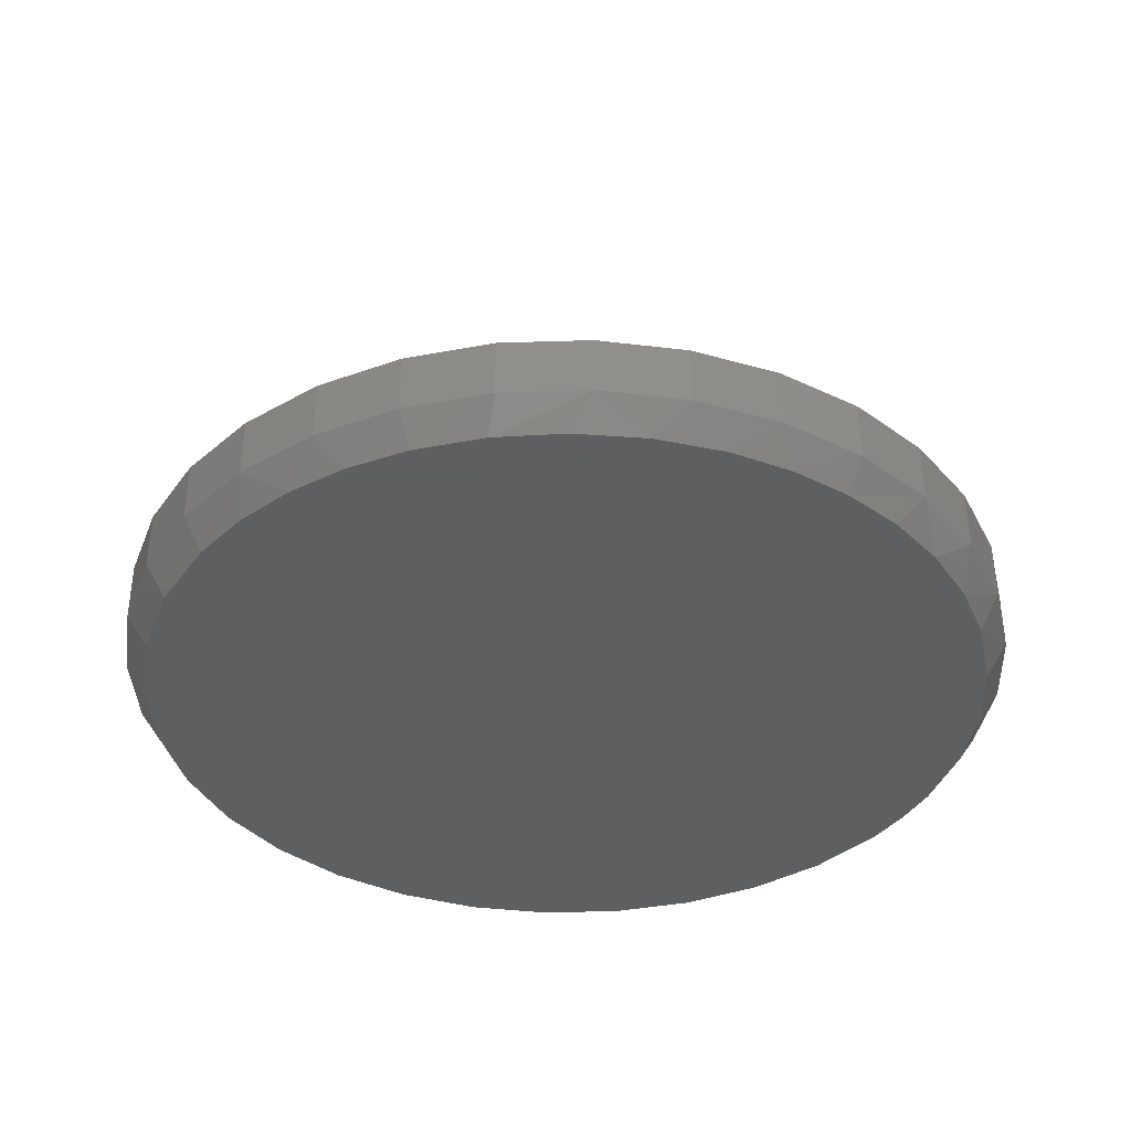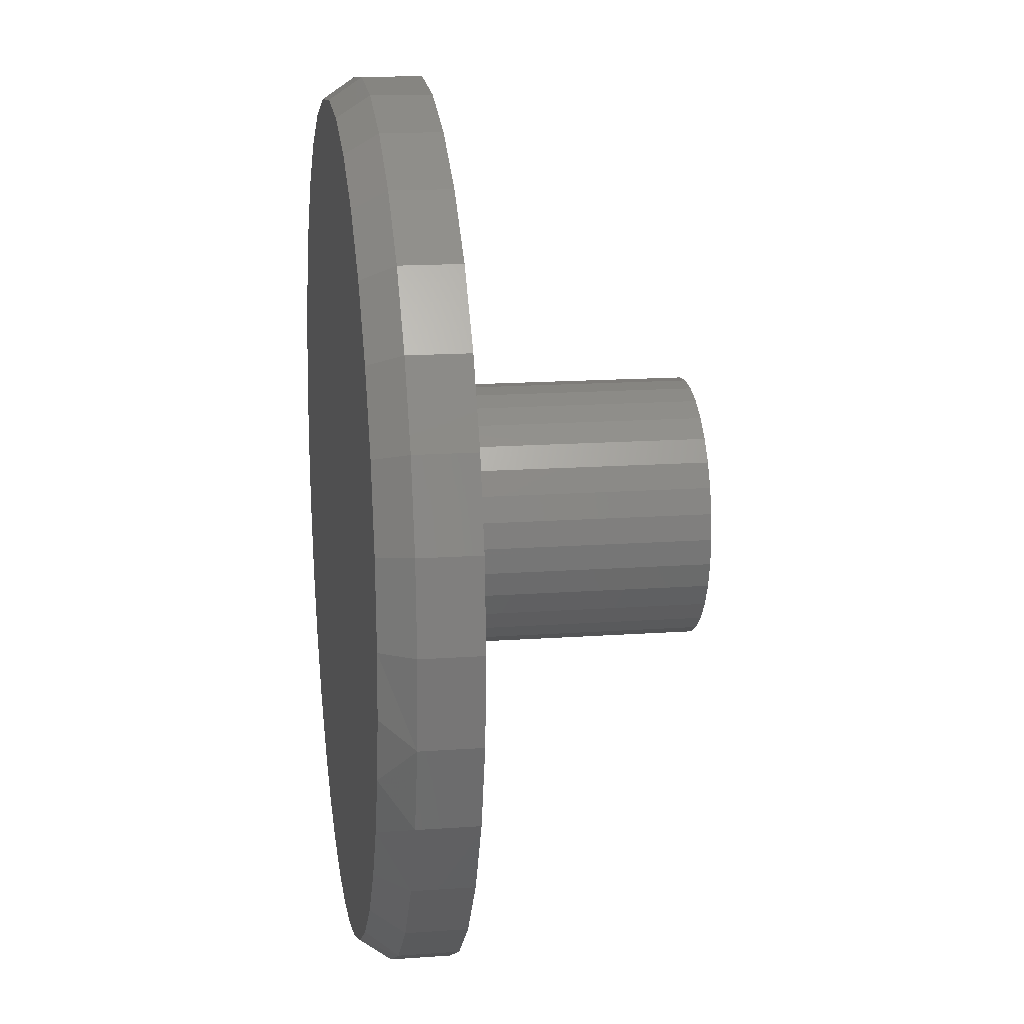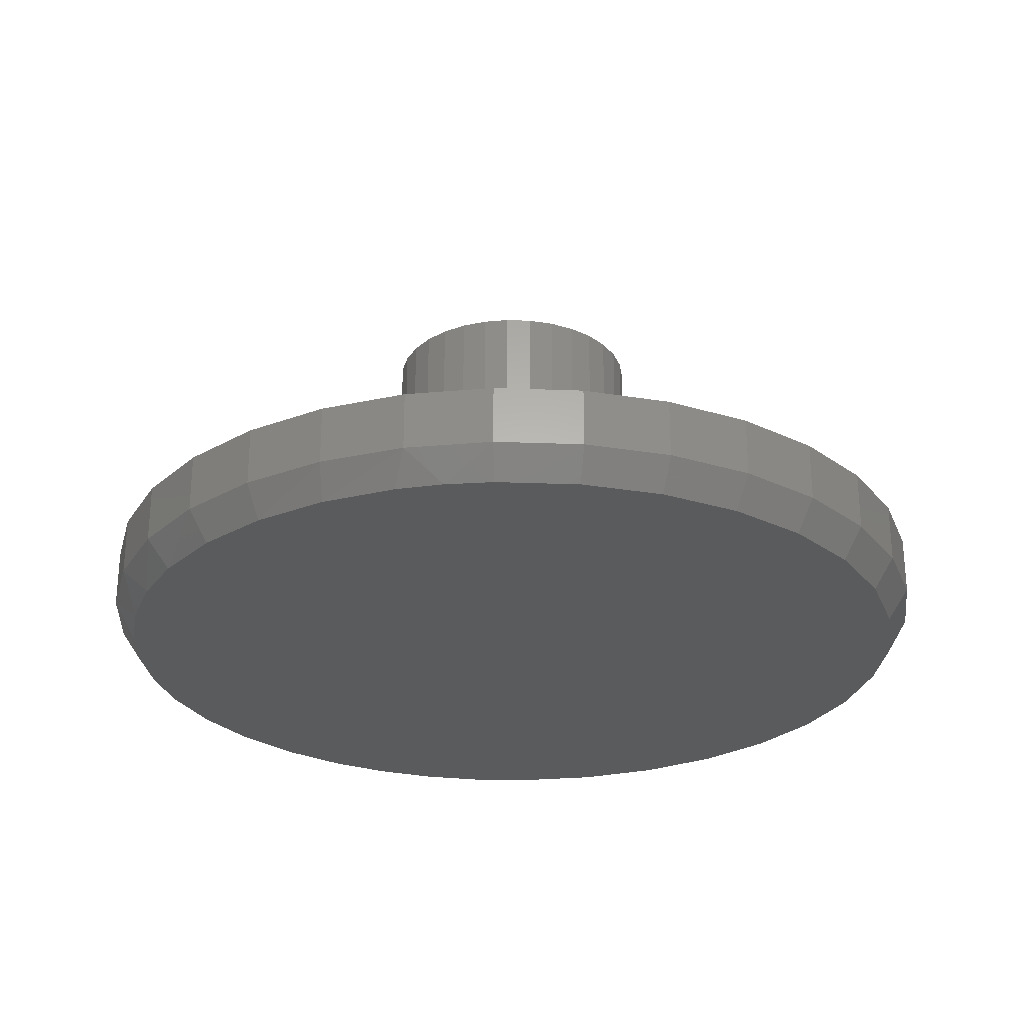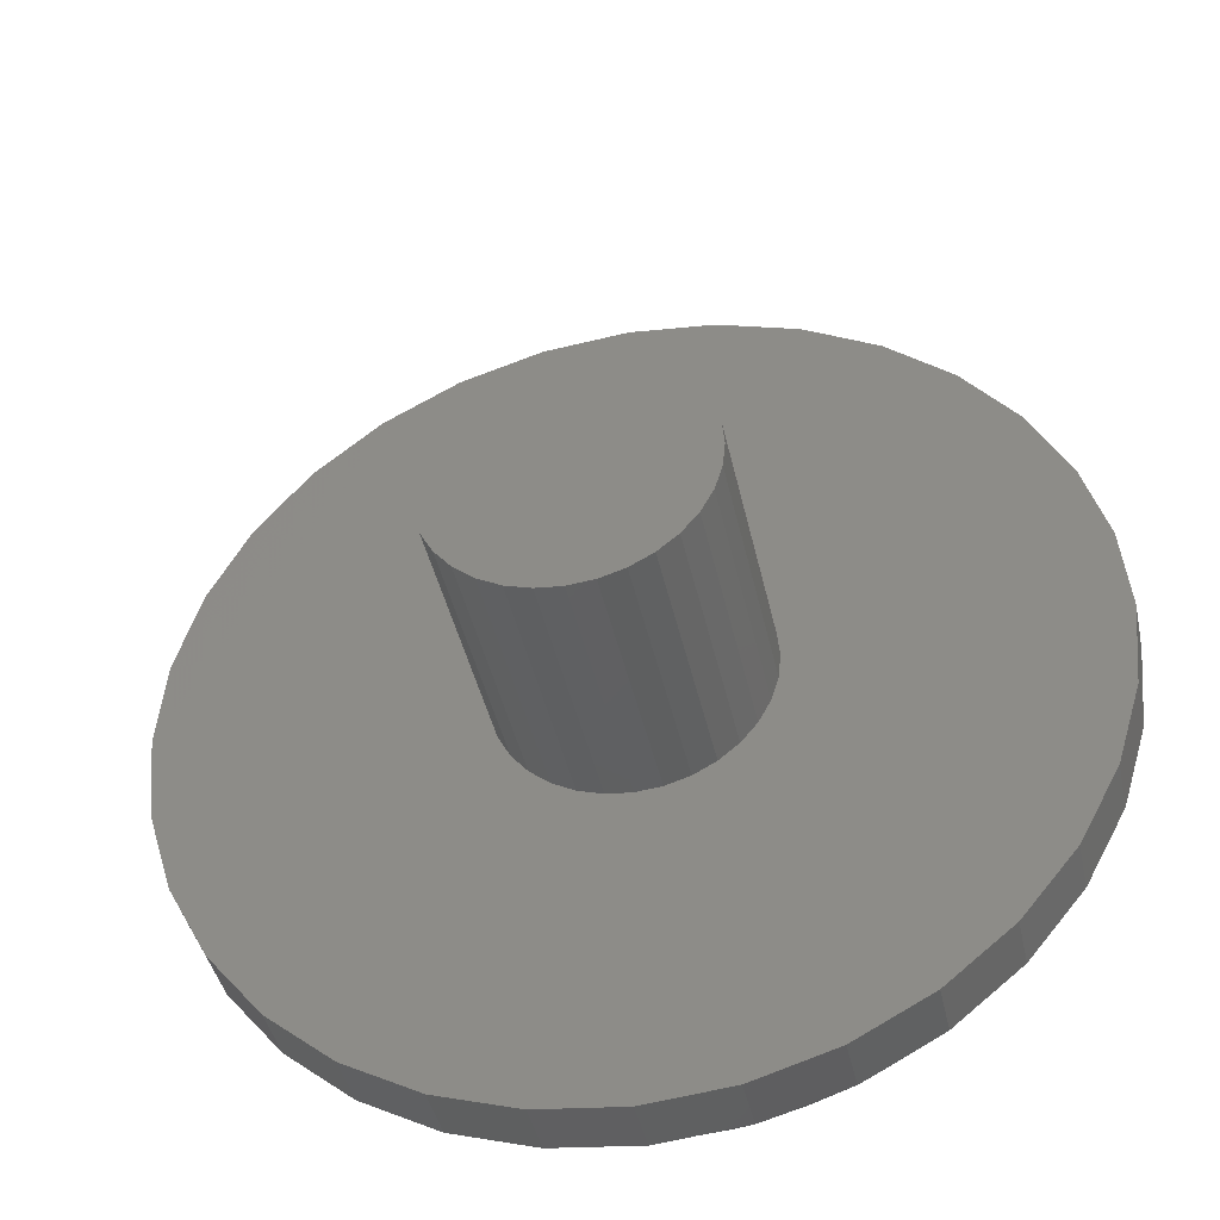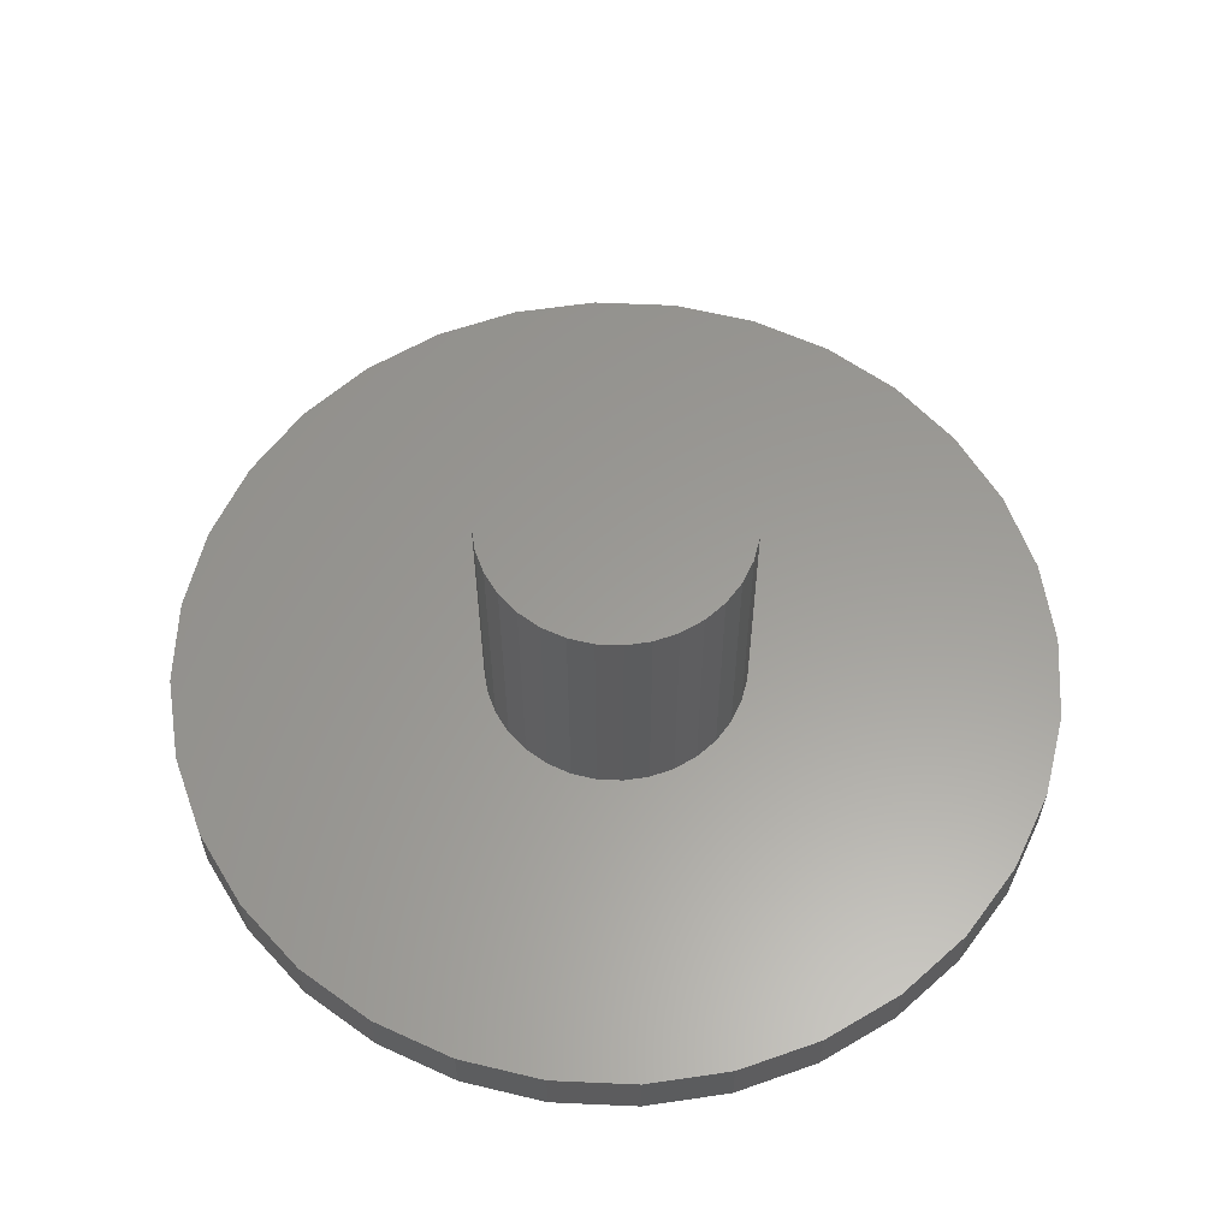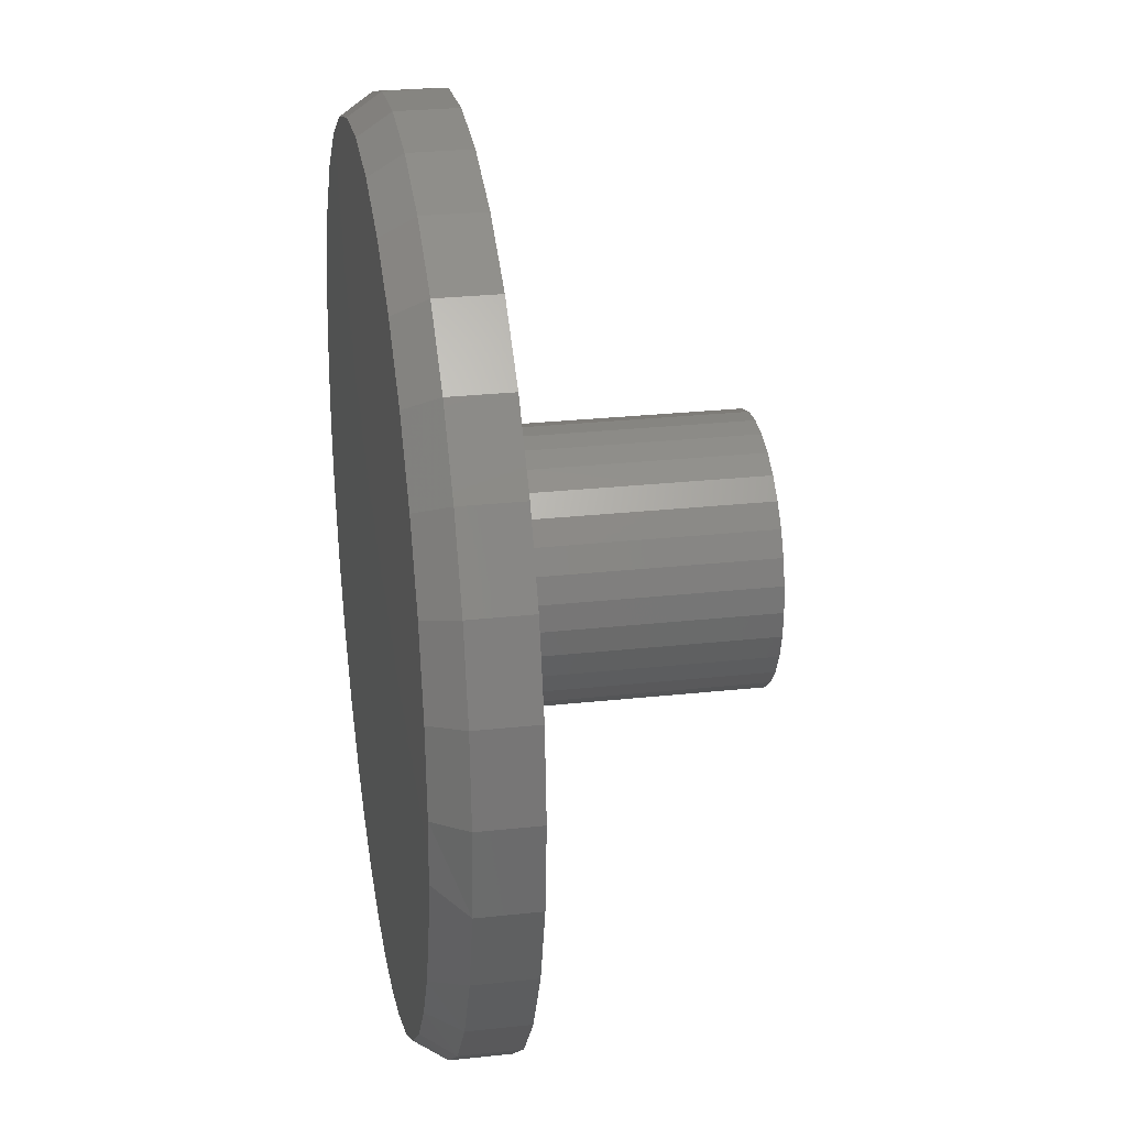
<metadata>
{"format":"stl","ext":"stl","renderer":"f3d","projection":"perspective","resolution":1024,"background":"white","views":[{"elev":-37.5,"azim":-37.0,"up":"+Z"},{"elev":15.7,"azim":-98.5,"up":"+Y"},{"elev":-26.6,"azim":92.3,"up":"+Z"},{"elev":-41.8,"azim":12.1,"up":"+Y"},{"elev":60.0,"azim":87.0,"up":"+Z"},{"elev":27.0,"azim":-99.6,"up":"+Y"}]}
</metadata>
<code>
# stl→obj: 164 verts, 324 faces
v 0.007895 0.6161 0
v 0.1281 0.6043 0
v -0.1123 0.6043 0
v 0.007895 -0.6161 0
v -0.08303 -0.6094 0
v 0.1014 -0.609 0
v -0.172 -0.5893 0
v 0.1928 -0.5877 0
v -0.2691 -0.5503 0
v 0.2798 -0.5529 0
v -0.3582 -0.4955 0
v 0.3606 -0.5052 0
v -0.4368 -0.4265 0
v 0.4466 -0.4326 0
v -0.5025 -0.3451 0
v 0.5179 -0.3457 0
v -0.548 -0.2657 0
v 0.5723 -0.2472 0
v -0.5812 -0.1805 0
v 0.6078 -0.1404 0
v -0.6014 -0.09123 0
v 0.6199 -0.07068 0
v -0.6082 1.699e-07 0
v 0.624 -8.327e-17 0
v -0.5964 0.1202 0
v 0.6122 0.1202 0
v -0.5613 0.2358 0
v 0.5771 0.2358 0
v -0.5044 0.3423 0
v 0.5202 0.3423 0
v -0.4278 0.4357 0
v 0.4436 0.4357 0
v -0.3344 0.5123 0
v 0.3502 0.5123 0
v -0.2279 0.5692 0
v 0.2437 0.5692 0
v -0.1815 2.355e-17 0.1328
v -0.1815 2.355e-17 0.5234
v -0.1778 0.03751 0.1328
v -0.1778 0.03751 0.5234
v -0.1669 0.07358 0.1328
v -0.1669 0.07358 0.5234
v -0.1491 0.1068 0.1328
v -0.1491 0.1068 0.5234
v -0.1252 0.136 0.1328
v -0.1252 0.136 0.5234
v -0.09605 0.1599 0.1328
v -0.09605 0.1599 0.5234
v -0.06281 0.1776 0.1328
v -0.06281 0.1776 0.5234
v -0.02674 0.1886 0.1328
v -0.02674 0.1886 0.5234
v 0.01077 0.1923 0.1328
v 0.01077 0.1923 0.5234
v 0.04828 0.1886 0.1328
v 0.04828 0.1886 0.5234
v 0.08435 0.1776 0.1328
v 0.08435 0.1776 0.5234
v 0.1176 0.1599 0.1328
v 0.1176 0.1599 0.5234
v 0.1467 0.136 0.1328
v 0.1467 0.136 0.5234
v 0.1706 0.1068 0.1328
v 0.1706 0.1068 0.5234
v 0.1884 0.07358 0.1328
v 0.1884 0.07358 0.5234
v 0.1993 0.03751 0.1328
v 0.1993 0.03751 0.5234
v 0.203 0 0.1328
v 0.203 0 0.5234
v 0.1993 -0.03751 0.1328
v 0.1993 -0.03751 0.5234
v 0.1884 -0.07358 0.1328
v 0.1884 -0.07358 0.5234
v 0.1706 -0.1068 0.1328
v 0.1706 -0.1068 0.5234
v 0.1467 -0.136 0.1328
v 0.1467 -0.136 0.5234
v 0.1176 -0.1599 0.1328
v 0.1176 -0.1599 0.5234
v 0.08435 -0.1776 0.1328
v 0.08435 -0.1776 0.5234
v 0.04828 -0.1886 0.1328
v 0.04828 -0.1886 0.5234
v 0.01077 -0.1923 0.1328
v 0.01077 -0.1923 0.5234
v -0.02674 -0.1886 0.1328
v -0.02674 -0.1886 0.5234
v -0.06281 -0.1776 0.1328
v -0.06281 -0.1776 0.5234
v -0.09605 -0.1599 0.1328
v -0.09605 -0.1599 0.5234
v -0.1252 -0.136 0.1328
v -0.1252 -0.136 0.5234
v -0.1491 -0.1068 0.1328
v -0.1491 -0.1068 0.5234
v -0.1669 -0.07358 0.1328
v -0.1669 -0.07358 0.5234
v -0.1778 -0.03751 0.1328
v -0.1778 -0.03751 0.5234
v -0.627 0.1263 0.1328
v 0.6428 0.1263 0.1328
v 0.6428 -0.1263 0.1328
v -0.6395 7.928e-17 0.1328
v -0.5902 -0.2477 0.1328
v 0.007895 -0.6474 0.1328
v 0.1342 -0.6349 0.1328
v 0.2556 -0.5981 0.1328
v 0.3676 -0.5383 0.1328
v 0.4657 -0.4578 0.1328
v 0.5462 -0.3597 0.1328
v 0.606 -0.2477 0.1328
v 0.606 0.2477 0.1328
v 0.5462 0.3597 0.1328
v 0.4657 0.4578 0.1328
v 0.3676 0.5383 0.1328
v 0.2556 0.5981 0.1328
v 0.1342 0.6349 0.1328
v 0.007895 0.6474 0.1328
v -0.1184 0.6349 0.1328
v -0.2398 0.5981 0.1328
v -0.3518 0.5383 0.1328
v -0.4499 0.4578 0.1328
v -0.5304 0.3597 0.1328
v -0.5902 0.2477 0.1328
v -0.627 -0.1263 0.1328
v -0.5304 -0.3597 0.1328
v -0.4499 -0.4578 0.1328
v -0.3518 -0.5383 0.1328
v -0.2398 -0.5981 0.1328
v -0.1184 -0.6349 0.1328
v 0.6553 0 0.1328
v 0.6553 -1.586e-16 0.04688
v 0.6428 -0.1263 0.04688
v 0.606 -0.2477 0.04688
v 0.5462 -0.3597 0.04688
v 0.4657 -0.4578 0.04688
v 0.3676 -0.5383 0.04688
v 0.2556 -0.5981 0.04688
v 0.1342 -0.6349 0.04688
v 0.007895 -0.6474 0.04688
v -0.1184 -0.6349 0.04688
v -0.2398 -0.5981 0.04688
v -0.3518 -0.5383 0.04688
v -0.4499 -0.4578 0.04688
v -0.5304 -0.3597 0.04688
v -0.5902 -0.2477 0.04688
v -0.627 -0.1263 0.04688
v -0.6395 7.928e-17 0.04688
v -0.627 0.1263 0.04688
v -0.5902 0.2477 0.04688
v -0.5304 0.3597 0.04688
v -0.4499 0.4578 0.04688
v -0.3518 0.5383 0.04688
v -0.2398 0.5981 0.04688
v -0.1184 0.6349 0.04688
v 0.007895 0.6474 0.04688
v 0.1342 0.6349 0.04688
v 0.2556 0.5981 0.04688
v 0.3676 0.5383 0.04688
v 0.4657 0.4578 0.04688
v 0.5462 0.3597 0.04688
v 0.606 0.2477 0.04688
v 0.6428 0.1263 0.04688
f 1 2 3
f 4 5 6
f 6 5 7
f 6 7 8
f 8 7 9
f 8 9 10
f 10 9 11
f 10 11 12
f 12 11 13
f 12 13 14
f 14 13 15
f 14 15 16
f 16 15 17
f 16 17 18
f 18 17 19
f 18 19 20
f 20 19 21
f 20 21 22
f 22 21 23
f 22 23 24
f 24 23 25
f 24 25 26
f 26 25 27
f 26 27 28
f 28 27 29
f 28 29 30
f 30 29 31
f 30 31 32
f 32 31 33
f 32 33 34
f 34 33 35
f 34 35 36
f 36 35 3
f 36 3 2
f 37 38 39
f 39 38 40
f 39 40 41
f 41 40 42
f 41 42 43
f 43 42 44
f 43 44 45
f 45 44 46
f 45 46 47
f 47 46 48
f 47 48 49
f 49 48 50
f 49 50 51
f 51 50 52
f 51 52 53
f 53 52 54
f 53 54 55
f 55 54 56
f 55 56 57
f 57 56 58
f 57 58 59
f 59 58 60
f 59 60 61
f 61 60 62
f 61 62 63
f 63 62 64
f 63 64 65
f 65 64 66
f 65 66 67
f 67 66 68
f 67 68 69
f 69 68 70
f 69 70 71
f 71 70 72
f 71 72 73
f 73 72 74
f 73 74 75
f 75 74 76
f 75 76 77
f 77 76 78
f 77 78 79
f 79 78 80
f 79 80 81
f 81 80 82
f 81 82 83
f 83 82 84
f 83 84 85
f 85 84 86
f 85 86 87
f 87 86 88
f 87 88 89
f 89 88 90
f 89 90 91
f 91 90 92
f 91 92 93
f 93 92 94
f 93 94 95
f 95 94 96
f 95 96 97
f 97 96 98
f 97 98 99
f 99 98 100
f 99 100 37
f 37 100 38
f 47 49 101
f 101 45 47
f 102 59 61
f 103 71 73
f 103 73 75
f 75 77 103
f 104 37 39
f 104 39 41
f 104 41 43
f 104 43 45
f 104 45 101
f 85 105 106
f 85 106 107
f 85 107 108
f 85 108 109
f 85 109 110
f 85 110 111
f 85 111 112
f 53 55 113
f 53 113 114
f 53 114 115
f 53 115 116
f 53 116 117
f 53 117 118
f 53 118 119
f 53 119 120
f 53 120 121
f 53 121 122
f 53 122 123
f 53 123 124
f 53 124 125
f 125 101 49
f 125 49 51
f 125 51 53
f 126 93 95
f 126 95 97
f 126 97 99
f 126 99 37
f 126 37 104
f 105 85 87
f 105 87 89
f 105 89 91
f 105 91 93
f 105 93 126
f 106 105 127
f 106 127 128
f 106 128 129
f 106 129 130
f 106 130 131
f 132 102 61
f 132 61 63
f 132 63 65
f 132 65 67
f 132 67 69
f 132 69 71
f 132 71 103
f 112 103 77
f 112 77 79
f 112 79 81
f 112 81 83
f 112 83 85
f 59 102 57
f 57 102 113
f 57 113 55
f 52 56 54
f 56 52 50
f 56 50 58
f 82 88 84
f 84 88 86
f 58 50 60
f 60 50 48
f 60 48 62
f 62 48 46
f 62 46 64
f 64 46 44
f 64 44 66
f 66 44 42
f 66 42 68
f 68 42 40
f 68 40 70
f 70 40 38
f 70 38 72
f 72 38 100
f 72 100 74
f 74 100 98
f 74 98 76
f 76 98 96
f 76 96 78
f 78 96 94
f 78 94 80
f 80 94 92
f 80 92 82
f 82 92 90
f 82 90 88
f 133 132 134
f 134 132 103
f 134 103 135
f 135 103 112
f 135 112 136
f 136 112 111
f 136 111 137
f 137 111 110
f 137 110 138
f 138 110 109
f 138 109 139
f 139 109 108
f 139 108 140
f 140 108 107
f 140 107 141
f 141 107 106
f 141 106 142
f 142 106 131
f 142 131 143
f 143 131 130
f 143 130 144
f 144 130 129
f 144 129 145
f 145 129 128
f 145 128 146
f 146 128 127
f 146 127 147
f 147 127 105
f 147 105 148
f 148 105 126
f 148 126 149
f 149 126 104
f 149 104 150
f 150 104 101
f 150 101 151
f 151 101 125
f 151 125 152
f 152 125 124
f 152 124 153
f 153 124 123
f 153 123 154
f 154 123 122
f 154 122 155
f 155 122 121
f 155 121 156
f 156 121 120
f 156 120 157
f 157 120 119
f 157 119 158
f 158 119 118
f 158 118 159
f 159 118 117
f 159 117 160
f 160 117 116
f 160 116 161
f 161 116 115
f 161 115 162
f 162 115 114
f 162 114 163
f 163 114 113
f 163 113 164
f 164 113 102
f 164 102 133
f 133 102 132
f 3 156 1
f 1 156 157
f 1 157 2
f 2 157 158
f 2 158 36
f 36 158 159
f 36 159 34
f 34 159 160
f 34 160 32
f 32 160 161
f 32 161 30
f 30 161 162
f 30 162 28
f 28 162 163
f 28 163 26
f 26 163 164
f 26 164 24
f 24 164 133
f 156 3 155
f 155 3 35
f 155 35 154
f 154 35 33
f 154 33 153
f 153 33 31
f 153 31 152
f 152 31 29
f 152 29 151
f 151 29 27
f 151 27 150
f 150 27 25
f 150 25 149
f 149 25 23
f 133 22 24
f 133 134 22
f 19 147 148
f 143 9 7
f 143 144 9
f 9 144 11
f 5 142 7
f 142 143 7
f 8 139 140
f 10 138 139
f 10 139 8
f 22 134 20
f 149 23 148
f 148 23 21
f 148 21 19
f 11 144 13
f 13 144 145
f 13 145 15
f 15 145 146
f 15 146 17
f 17 146 147
f 17 147 19
f 142 5 141
f 141 5 4
f 141 4 140
f 140 4 6
f 140 6 8
f 20 134 18
f 18 134 135
f 18 135 16
f 16 135 136
f 16 136 14
f 14 136 137
f 14 137 12
f 12 137 138
f 12 138 10

</code>
